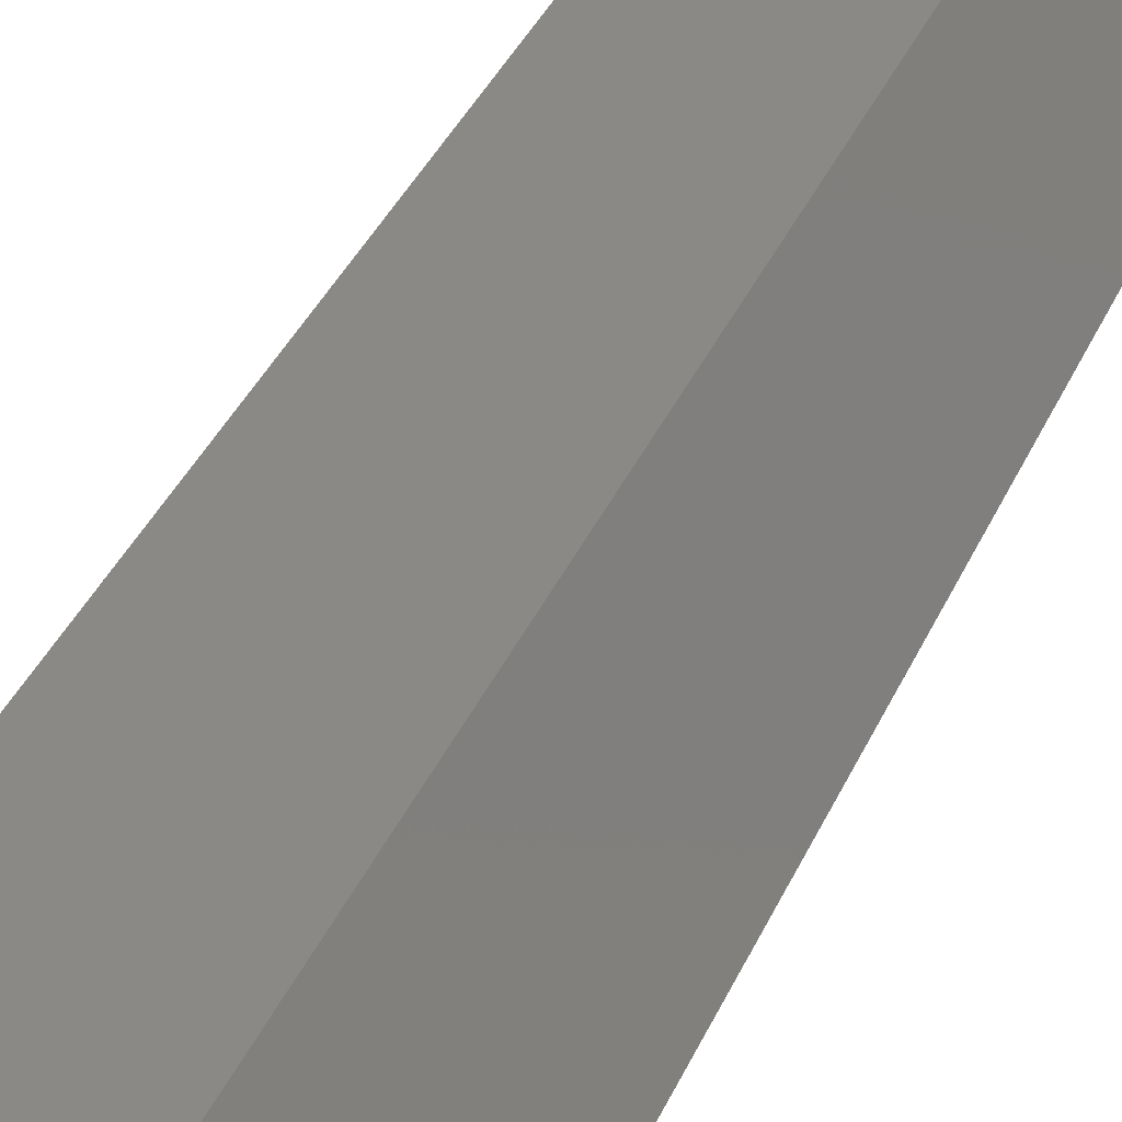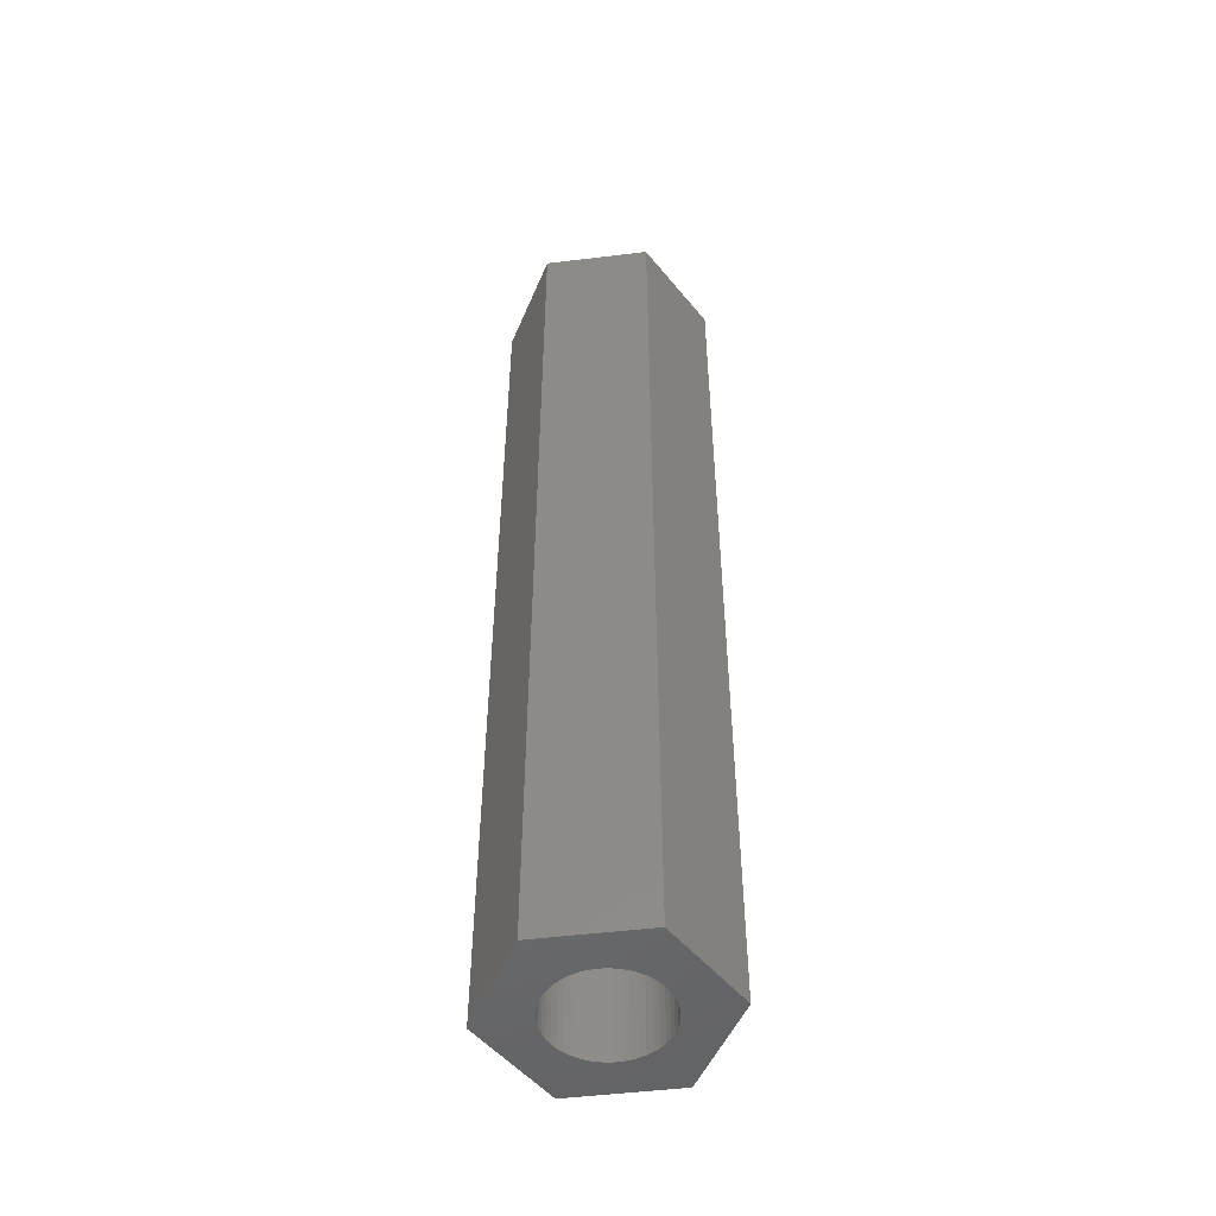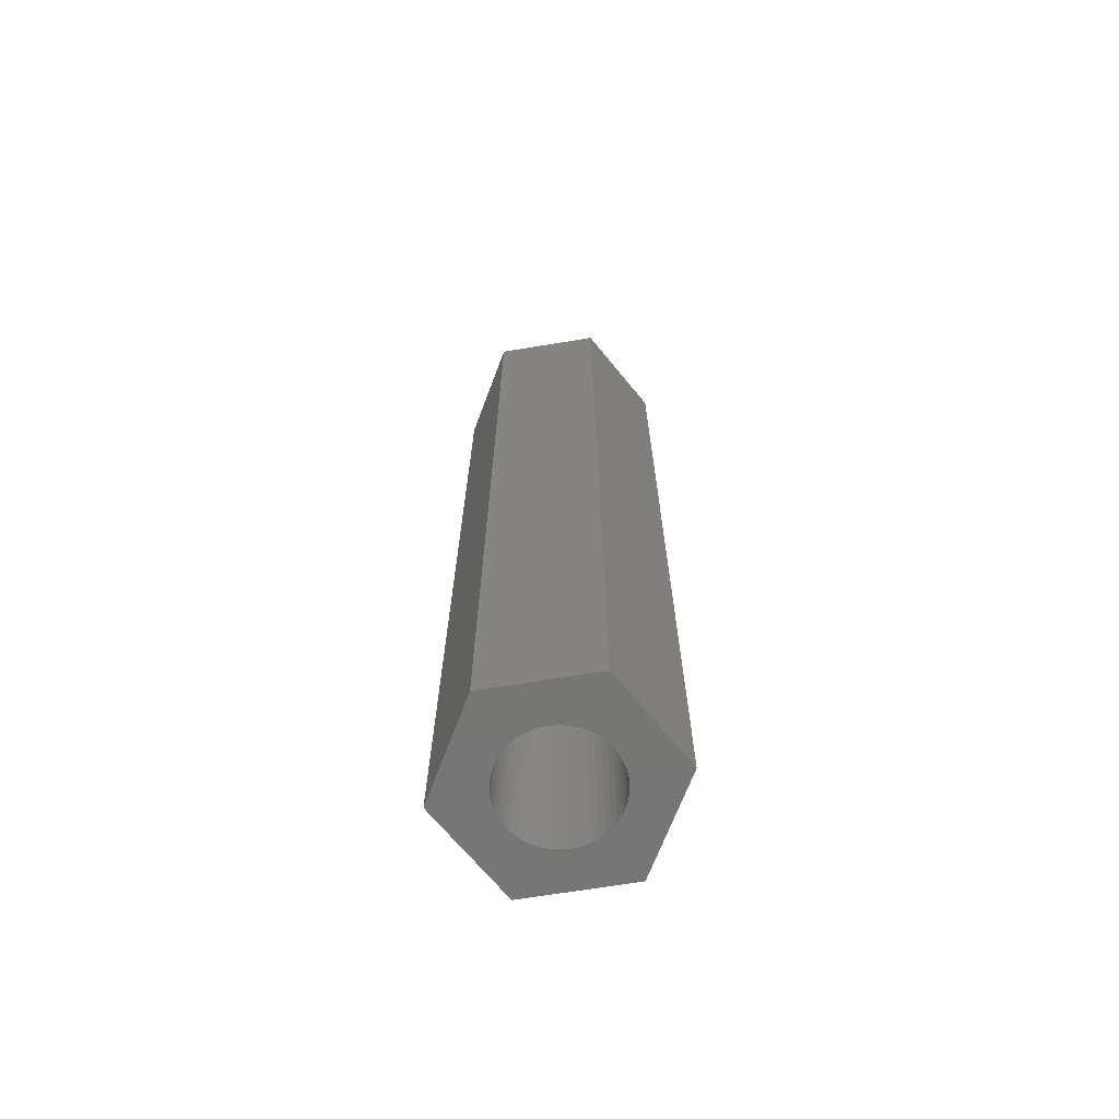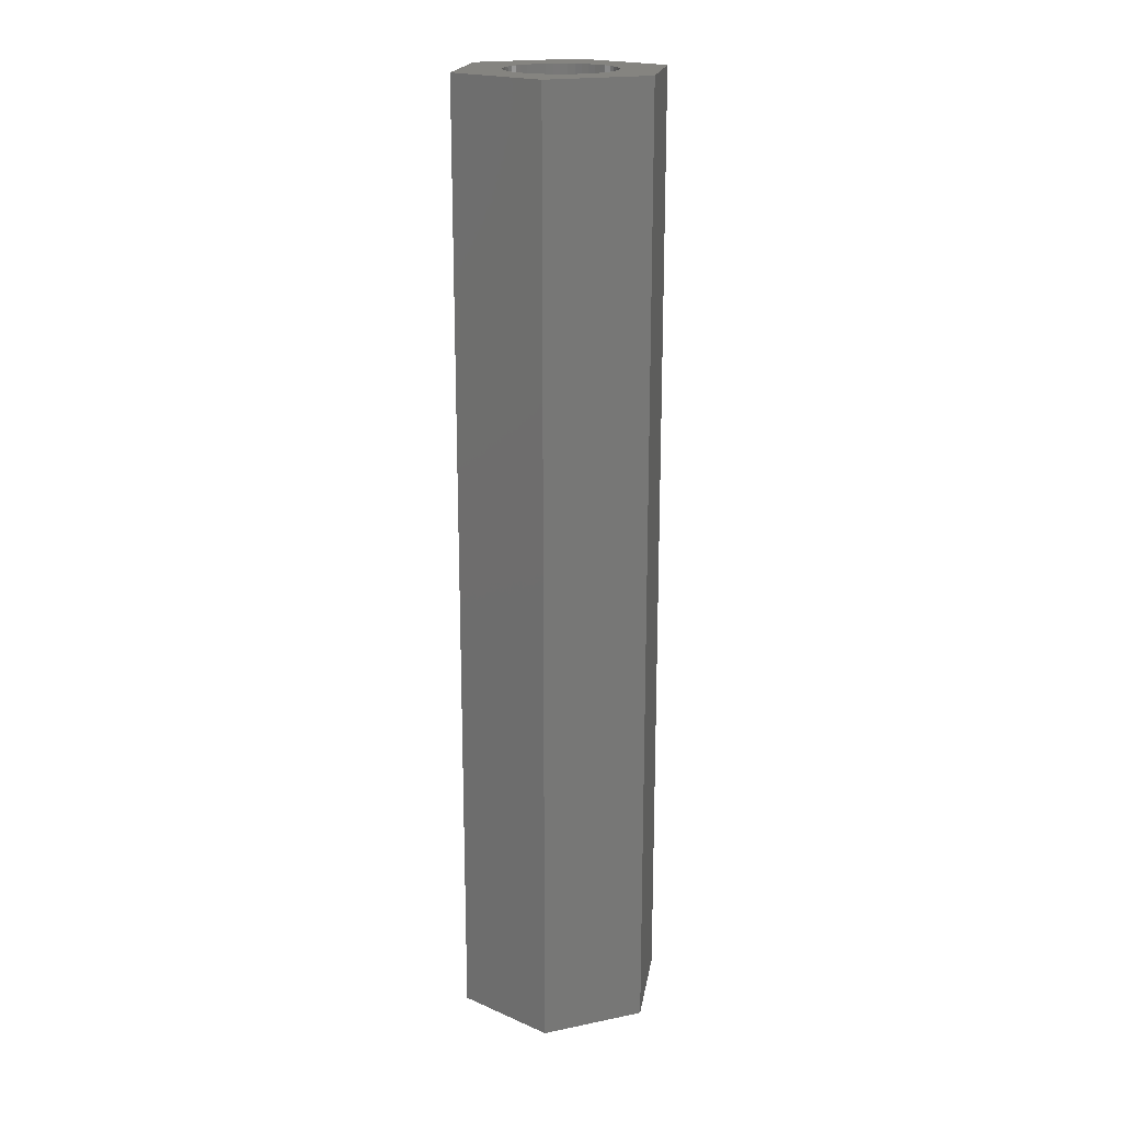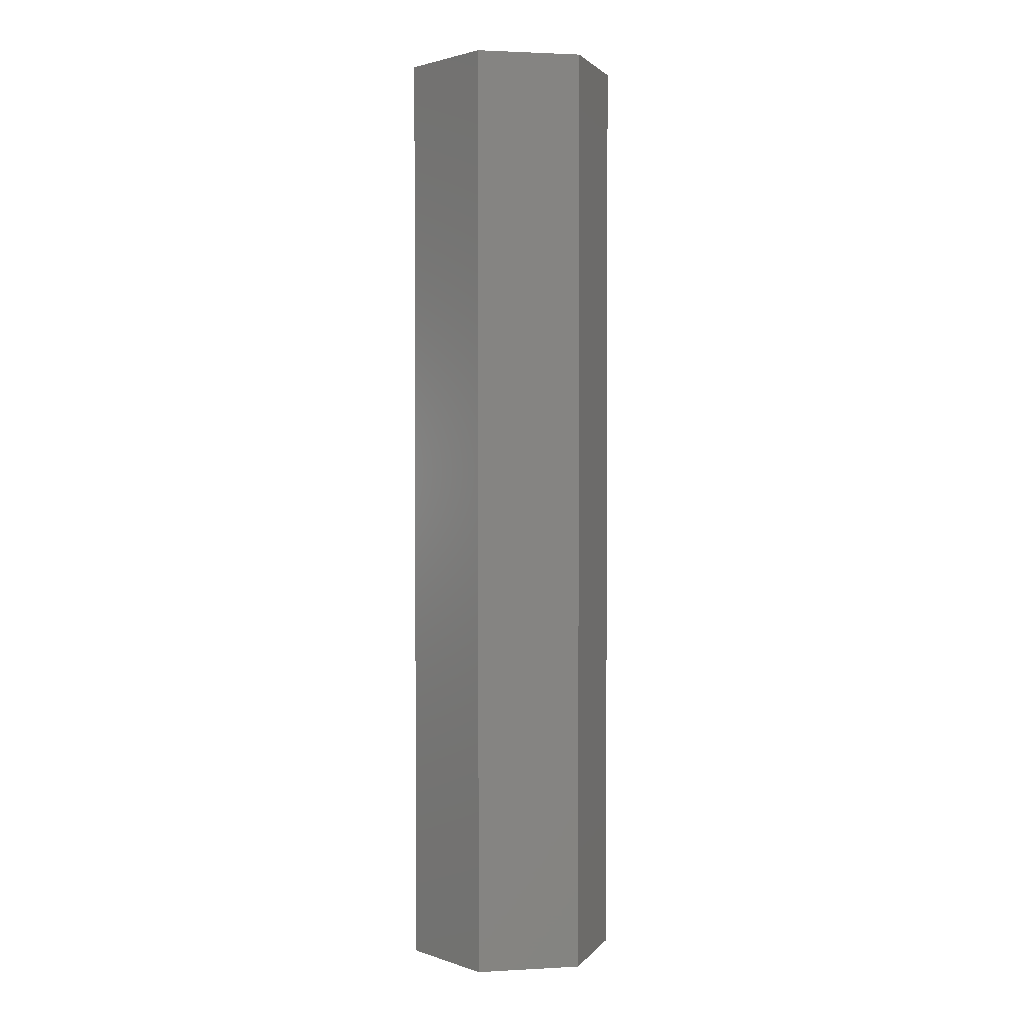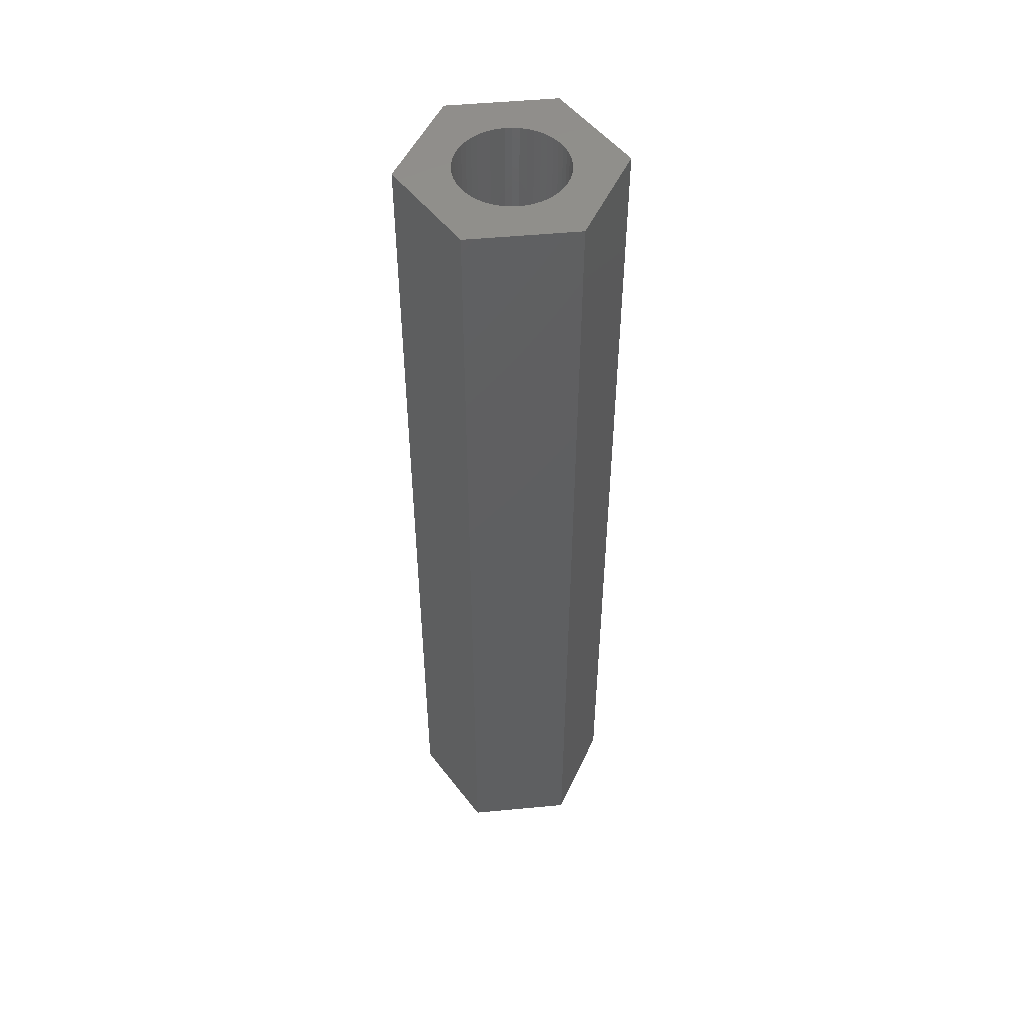
<metadata>
{"format":"stl","ext":"stl","renderer":"f3d","projection":"perspective","resolution":1024,"background":"white","views":[{"elev":29.0,"azim":-162.2,"up":"+Y"},{"elev":-50.5,"azim":-172.4,"up":"+Z"},{"elev":-68.4,"azim":9.3,"up":"+Z"},{"elev":19.4,"azim":-141.0,"up":"+Z"},{"elev":2.0,"azim":-130.9,"up":"+Z"},{"elev":50.2,"azim":-125.9,"up":"+Z"}]}
</metadata>
<code>
# stl→obj: 112 verts, 224 faces
v -3.347 0 0
v -1.673 2.898 30
v -1.673 2.898 0
v -3.347 0 30
v 1.673 2.898 0
v 1.673 2.898 30
v 3.347 0 0
v 1.687 -0.2131 0
v 1.7 0 0
v 1.49 -0.819 0
v 1.673 -2.898 0
v 1.647 -0.4228 0
v 1.581 -0.6258 0
v 1.375 -0.9992 0
v 1.239 -1.164 0
v 1.084 -1.31 0
v 0.9109 -1.435 0
v 0.7238 -1.538 0
v 0.5253 -1.617 0
v 0.3185 -1.67 0
v 0.1067 -1.697 0
v -0.1067 -1.697 0
v -1.673 -2.898 0
v -0.3185 -1.67 0
v -0.5253 -1.617 0
v -0.7238 -1.538 0
v -0.9109 -1.435 0
v -1.084 -1.31 0
v -1.239 -1.164 0
v -1.375 -0.9992 0
v -1.49 -0.819 0
v -1.581 -0.6258 0
v -1.647 -0.4228 0
v -1.687 -0.2131 0
v -1.7 0 0
v 1.687 0.2131 0
v 1.647 0.4228 0
v 1.581 0.6258 0
v 1.49 0.819 0
v 1.375 0.9992 0
v 1.239 1.164 0
v 1.084 1.31 0
v 0.9109 1.435 0
v 0.7238 1.538 0
v 0.5253 1.617 0
v 0.3185 1.67 0
v 0.1067 1.697 0
v -0.1067 1.697 0
v -0.3185 1.67 0
v -0.5253 1.617 0
v -0.7238 1.538 0
v -0.9109 1.435 0
v -1.084 1.31 0
v -1.239 1.164 0
v -1.375 0.9992 0
v -1.49 0.819 0
v -1.581 0.6258 0
v -1.647 0.4228 0
v -1.687 0.2131 0
v 3.347 0 30
v 1.687 0.2131 30
v 1.7 0 30
v 1.49 0.819 30
v 1.647 0.4228 30
v 1.581 0.6258 30
v 1.375 0.9992 30
v 1.239 1.164 30
v 1.084 1.31 30
v 0.9109 1.435 30
v 0.7238 1.538 30
v 0.5253 1.617 30
v 0.3185 1.67 30
v 0.1067 1.697 30
v -0.1067 1.697 30
v -0.3185 1.67 30
v -0.5253 1.617 30
v -0.7238 1.538 30
v -0.9109 1.435 30
v -1.084 1.31 30
v -1.239 1.164 30
v -1.375 0.9992 30
v -1.49 0.819 30
v -1.581 0.6258 30
v -1.647 0.4228 30
v -1.687 0.2131 30
v -1.7 0 30
v 1.687 -0.2131 30
v 1.647 -0.4228 30
v 1.581 -0.6258 30
v 1.49 -0.819 30
v 1.673 -2.898 30
v 1.375 -0.9992 30
v 1.239 -1.164 30
v 1.084 -1.31 30
v 0.9109 -1.435 30
v 0.7238 -1.538 30
v 0.5253 -1.617 30
v 0.3185 -1.67 30
v 0.1067 -1.697 30
v -0.1067 -1.697 30
v -1.673 -2.898 30
v -0.3185 -1.67 30
v -0.5253 -1.617 30
v -0.7238 -1.538 30
v -0.9109 -1.435 30
v -1.084 -1.31 30
v -1.239 -1.164 30
v -1.375 -0.9992 30
v -1.49 -0.819 30
v -1.581 -0.6258 30
v -1.647 -0.4228 30
v -1.687 -0.2131 30
f 1 2 3
f 2 1 4
f 5 2 6
f 2 5 3
f 7 8 9
f 10 7 11
f 7 12 8
f 7 13 12
f 7 10 13
f 11 14 10
f 11 15 14
f 11 16 15
f 11 17 16
f 11 18 17
f 11 19 18
f 11 20 19
f 11 21 20
f 11 22 21
f 23 22 11
f 22 23 24
f 24 23 25
f 25 23 26
f 26 23 27
f 23 28 27
f 23 29 28
f 23 30 29
f 23 31 30
f 1 31 23
f 31 1 32
f 32 1 33
f 33 1 34
f 34 1 35
f 36 7 9
f 37 7 36
f 38 7 37
f 39 7 38
f 7 39 5
f 40 5 39
f 41 5 40
f 42 5 41
f 43 5 42
f 44 5 43
f 45 5 44
f 46 5 45
f 47 5 46
f 48 5 47
f 3 48 49
f 3 49 50
f 3 50 51
f 3 51 52
f 48 3 5
f 53 3 52
f 54 3 53
f 55 3 54
f 56 3 55
f 1 56 57
f 1 57 58
f 1 58 59
f 1 59 35
f 56 1 3
f 60 61 62
f 63 60 6
f 60 64 61
f 60 65 64
f 60 63 65
f 6 66 63
f 6 67 66
f 6 68 67
f 6 69 68
f 6 70 69
f 6 71 70
f 6 72 71
f 6 73 72
f 6 74 73
f 2 74 6
f 74 2 75
f 75 2 76
f 76 2 77
f 77 2 78
f 2 79 78
f 2 80 79
f 2 81 80
f 2 82 81
f 4 82 2
f 82 4 83
f 83 4 84
f 84 4 85
f 85 4 86
f 87 60 62
f 88 60 87
f 89 60 88
f 90 60 89
f 60 90 91
f 92 91 90
f 93 91 92
f 94 91 93
f 95 91 94
f 96 91 95
f 97 91 96
f 98 91 97
f 99 91 98
f 100 91 99
f 101 100 102
f 101 102 103
f 101 103 104
f 101 104 105
f 100 101 91
f 106 101 105
f 107 101 106
f 108 101 107
f 109 101 108
f 4 109 110
f 4 110 111
f 4 111 112
f 4 112 86
f 109 4 101
f 91 7 60
f 7 91 11
f 60 5 6
f 5 60 7
f 23 91 101
f 91 23 11
f 23 4 1
f 4 23 101
f 9 61 36
f 61 9 62
f 86 59 85
f 59 86 35
f 48 73 74
f 73 48 47
f 21 100 99
f 100 21 22
f 42 67 68
f 67 42 41
f 54 79 80
f 79 54 53
f 51 76 77
f 76 51 50
f 38 63 39
f 63 38 65
f 45 70 71
f 70 45 44
f 43 68 69
f 68 43 42
f 83 56 82
f 56 83 57
f 52 77 78
f 77 52 51
f 50 75 76
f 75 50 49
f 37 65 38
f 65 37 64
f 36 64 37
f 64 36 61
f 40 67 41
f 67 40 66
f 39 66 40
f 66 39 63
f 46 71 72
f 71 46 45
f 47 72 73
f 72 47 46
f 44 69 70
f 69 44 43
f 82 55 81
f 55 82 56
f 81 54 80
f 54 81 55
f 84 57 83
f 57 84 58
f 85 58 84
f 58 85 59
f 53 78 79
f 78 53 52
f 49 74 75
f 74 49 48
f 8 62 9
f 62 8 87
f 28 107 106
f 107 28 29
f 109 32 110
f 32 109 31
f 108 31 109
f 31 108 30
f 17 96 95
f 96 17 18
f 10 89 13
f 89 10 90
f 107 30 108
f 30 107 29
f 111 34 112
f 34 111 33
f 112 35 86
f 35 112 34
f 110 33 111
f 33 110 32
f 18 97 96
f 97 18 19
f 19 98 97
f 98 19 20
f 20 99 98
f 99 20 21
f 16 95 94
f 95 16 17
f 12 87 8
f 87 12 88
f 13 88 12
f 88 13 89
f 22 102 100
f 102 22 24
f 24 103 102
f 103 24 25
f 14 90 10
f 90 14 92
f 15 92 14
f 92 15 93
f 15 94 93
f 94 15 16
f 26 105 104
f 105 26 27
f 25 104 103
f 104 25 26
f 27 106 105
f 106 27 28

</code>
